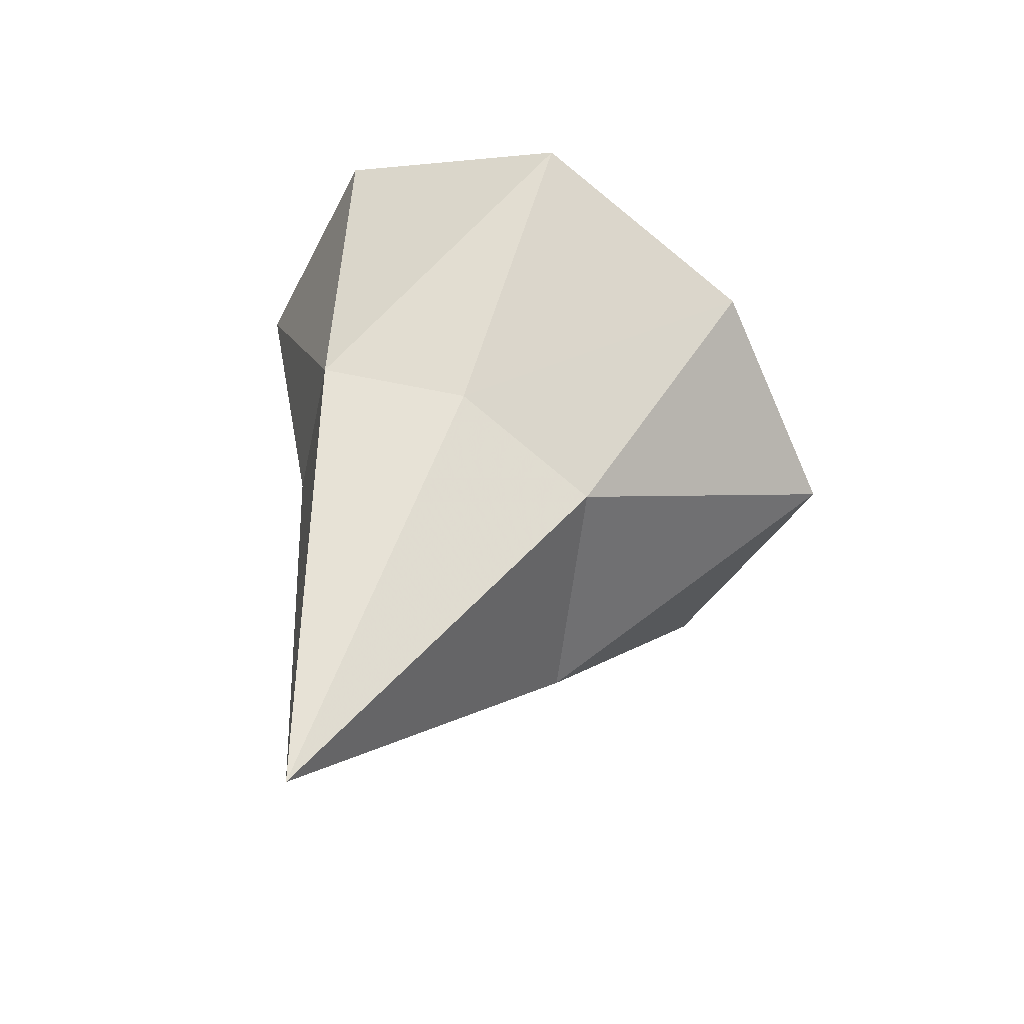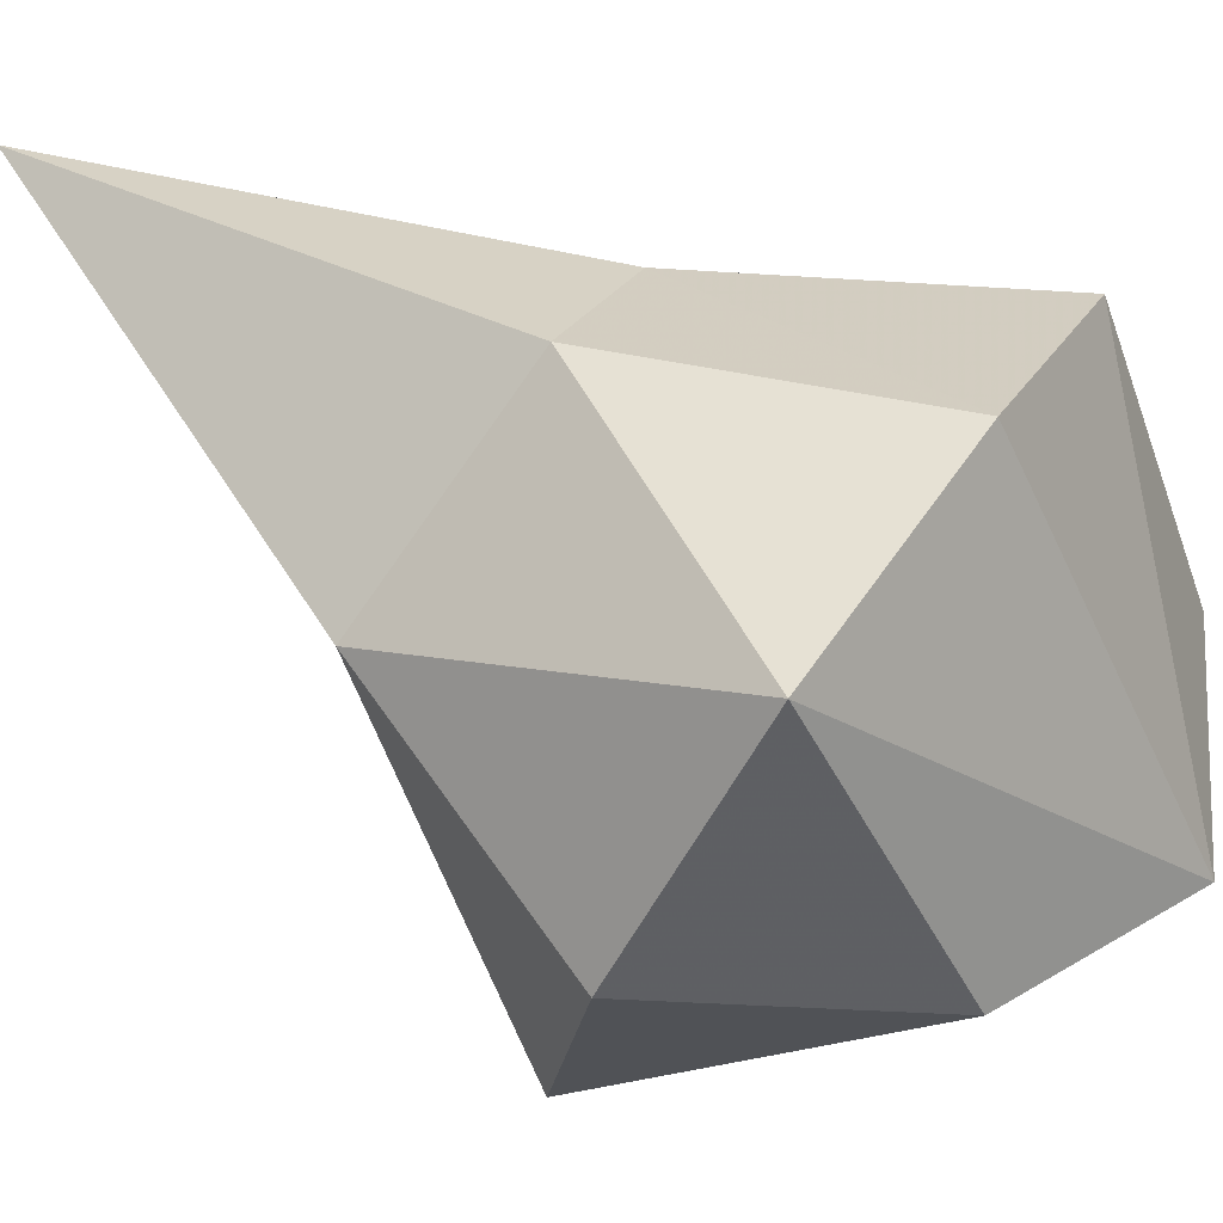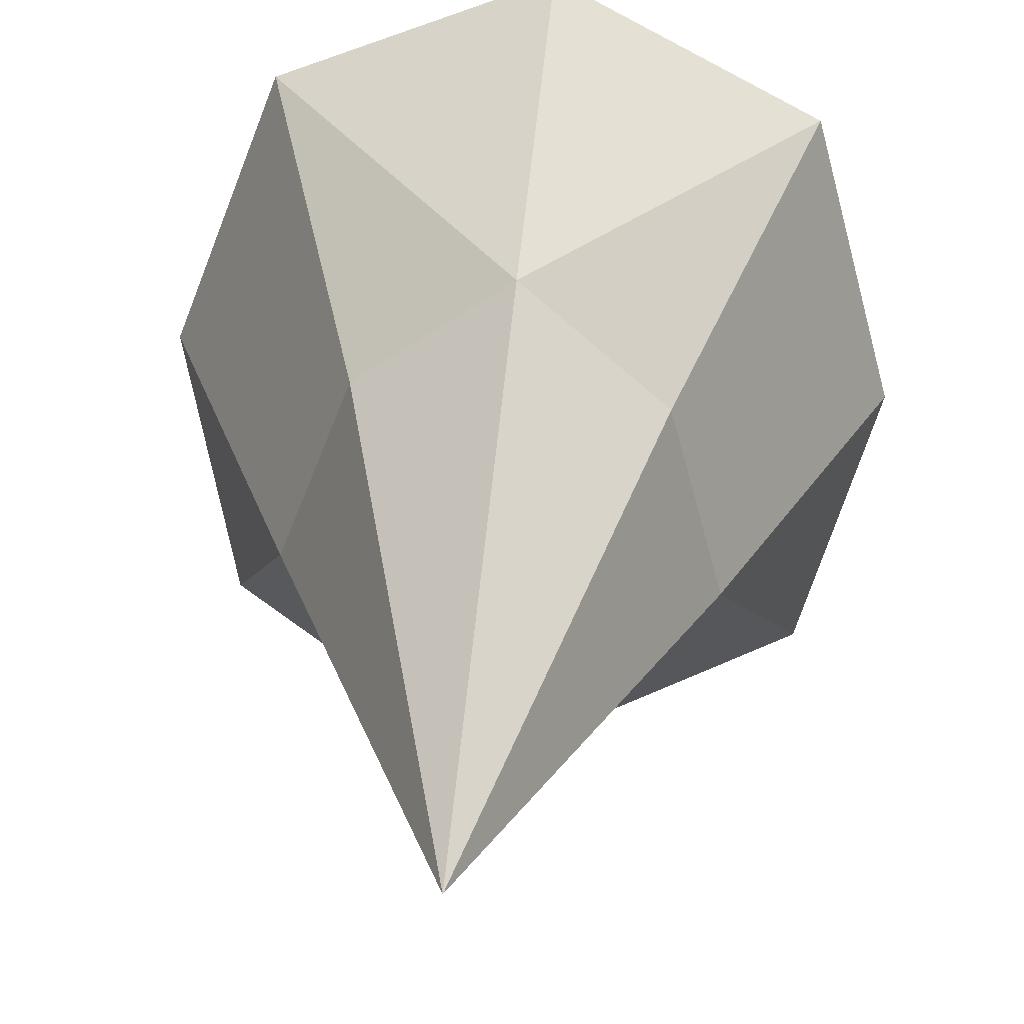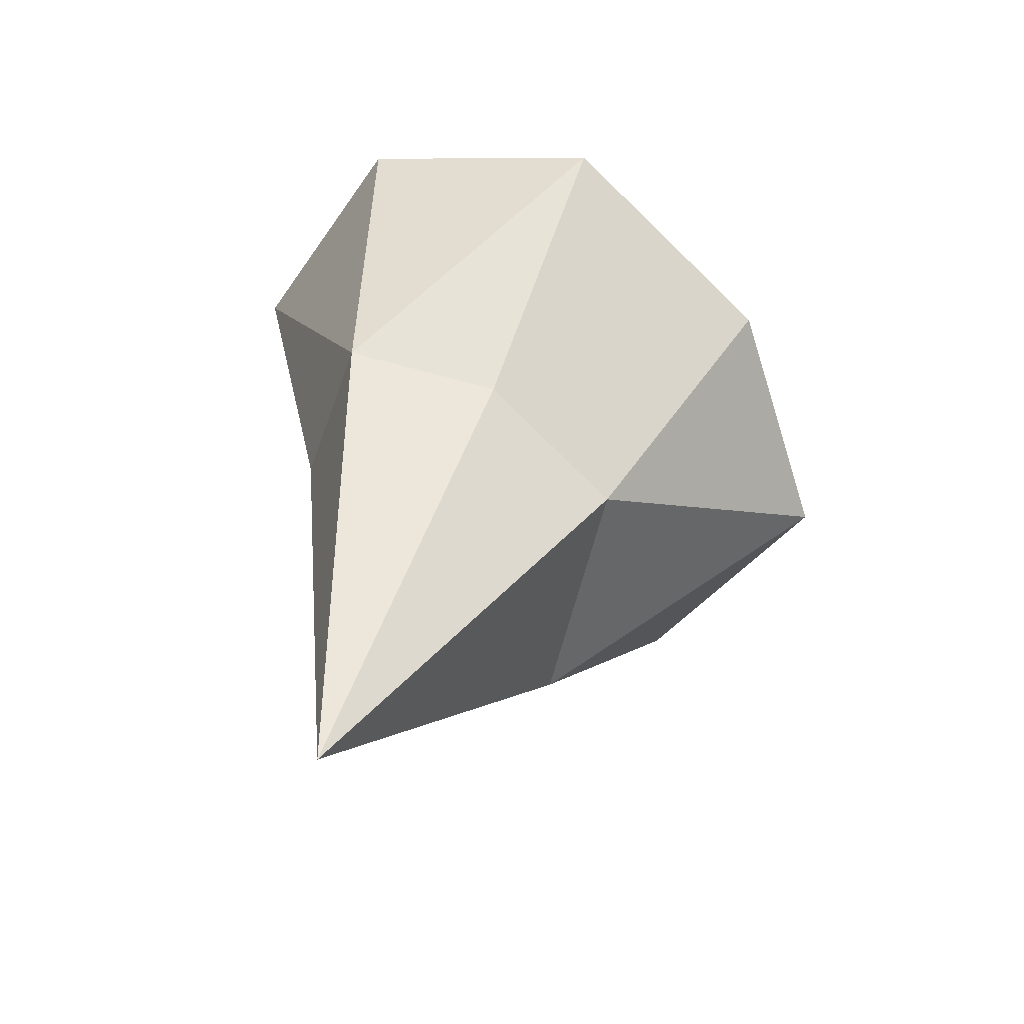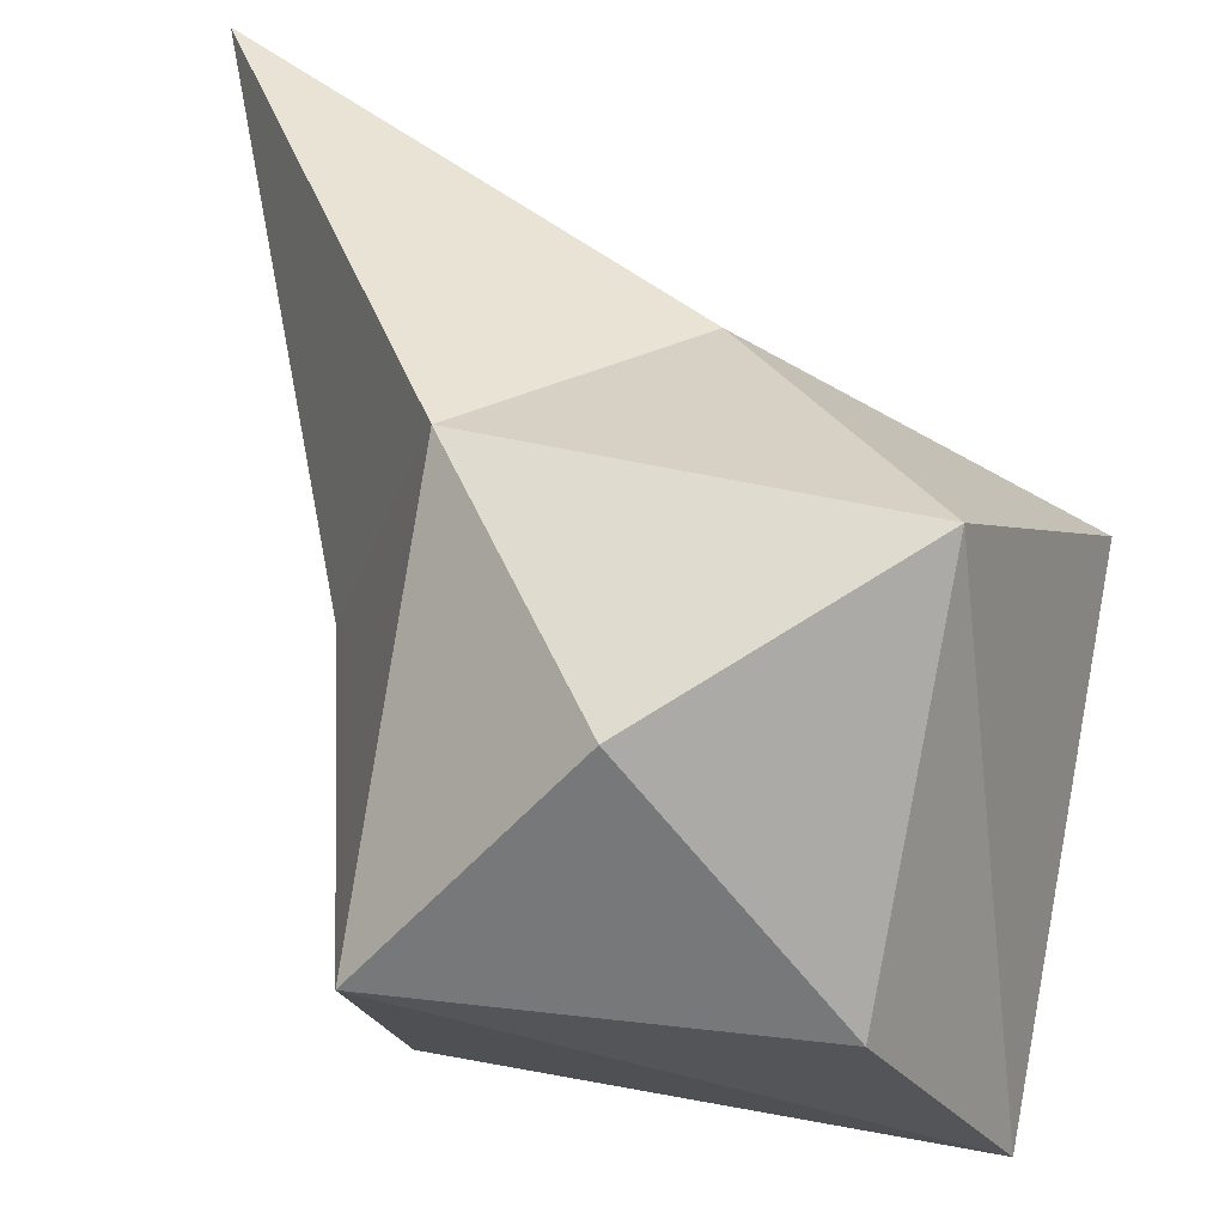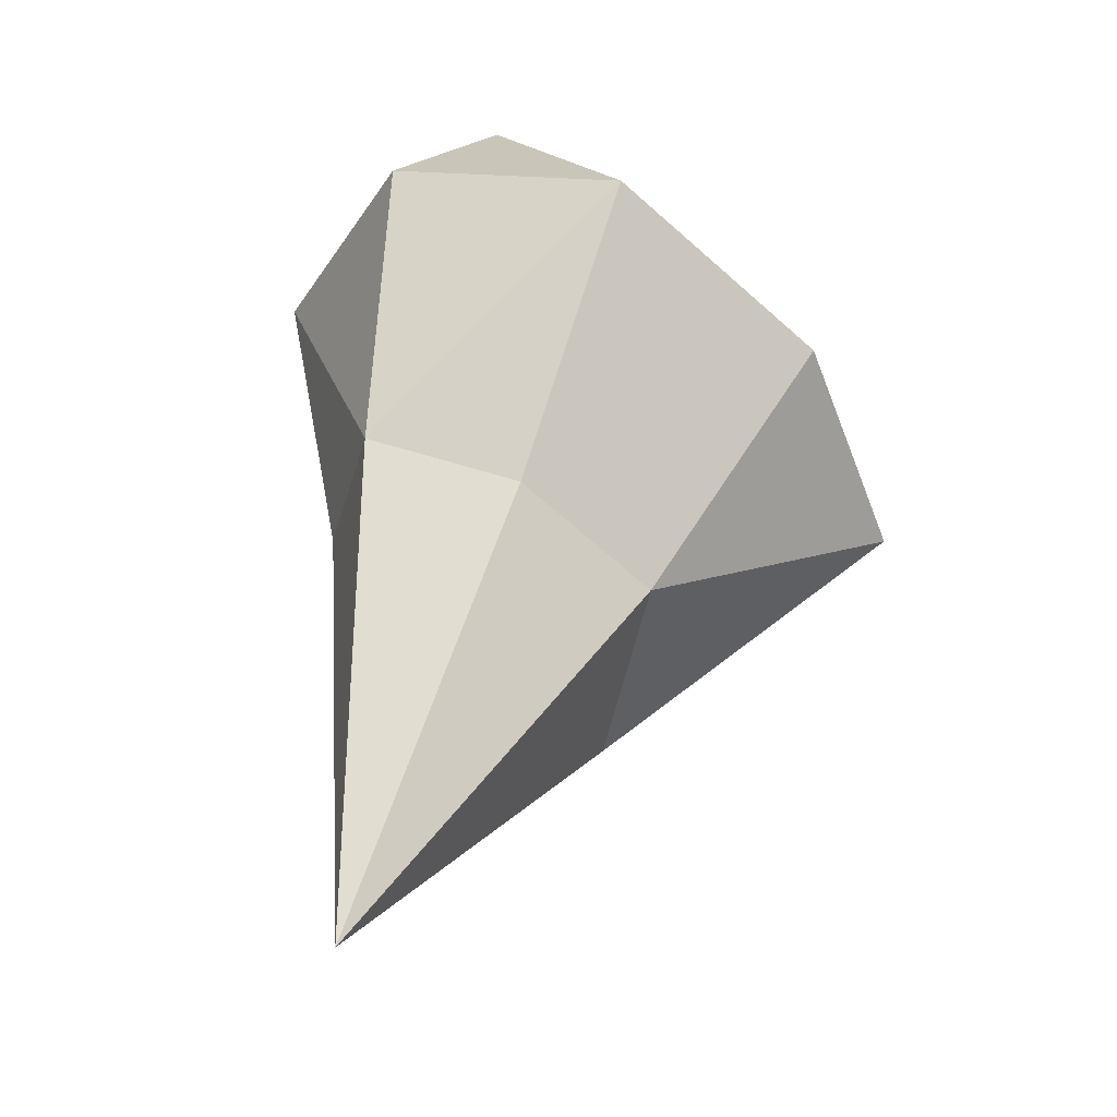
<metadata>
{"format":"obj","ext":"obj","renderer":"f3d","projection":"perspective","resolution":1024,"background":"white","views":[{"elev":-34.0,"azim":42.3,"up":"+Y"},{"elev":-37.5,"azim":72.4,"up":"+Z"},{"elev":61.4,"azim":5.7,"up":"+Z"},{"elev":-35.2,"azim":34.9,"up":"+Y"},{"elev":-73.3,"azim":38.2,"up":"+Z"},{"elev":-21.0,"azim":38.8,"up":"+Y"}]}
</metadata>
<code>
g ChildOldBunnyTail
v 0 0.494 1.138
v 0 1.055 1.119
v -0.1394 0.9991 1.022
v -0.2538 1.342 0.9883
v -0.3451 1.196 0.7489
v -0.1976 0.9052 0.8677
v -0.2837 1.051 0.5096
v 0 1.515 0.6295
v 0 1.309 0.4697
v 0 0.7972 0.6998
v 0 1 0.4283
v 0 1.402 1.087
v 0 1.537 0.904
v 0.1394 0.9991 1.022
v 0.2538 1.342 0.9883
v 0.3451 1.196 0.7489
v 0.1976 0.9052 0.8677
v 0.2837 1.051 0.5096
f 1 2 3
f 3 2 4
f 5 3 4
f 6 3 5
f 6 1 3
f 7 6 5
f 5 8 7
f 8 5 4
f 7 8 9
f 10 6 7
f 10 1 6
f 11 10 7
f 11 7 9
f 4 2 12
f 13 8 4
f 12 13 4
f 1 14 2
f 14 15 2
f 16 15 14
f 17 16 14
f 17 14 1
f 18 16 17
f 16 18 8
f 8 15 16
f 18 9 8
f 10 18 17
f 10 17 1
f 11 18 10
f 11 9 18
f 15 12 2
f 13 15 8
f 12 15 13

</code>
